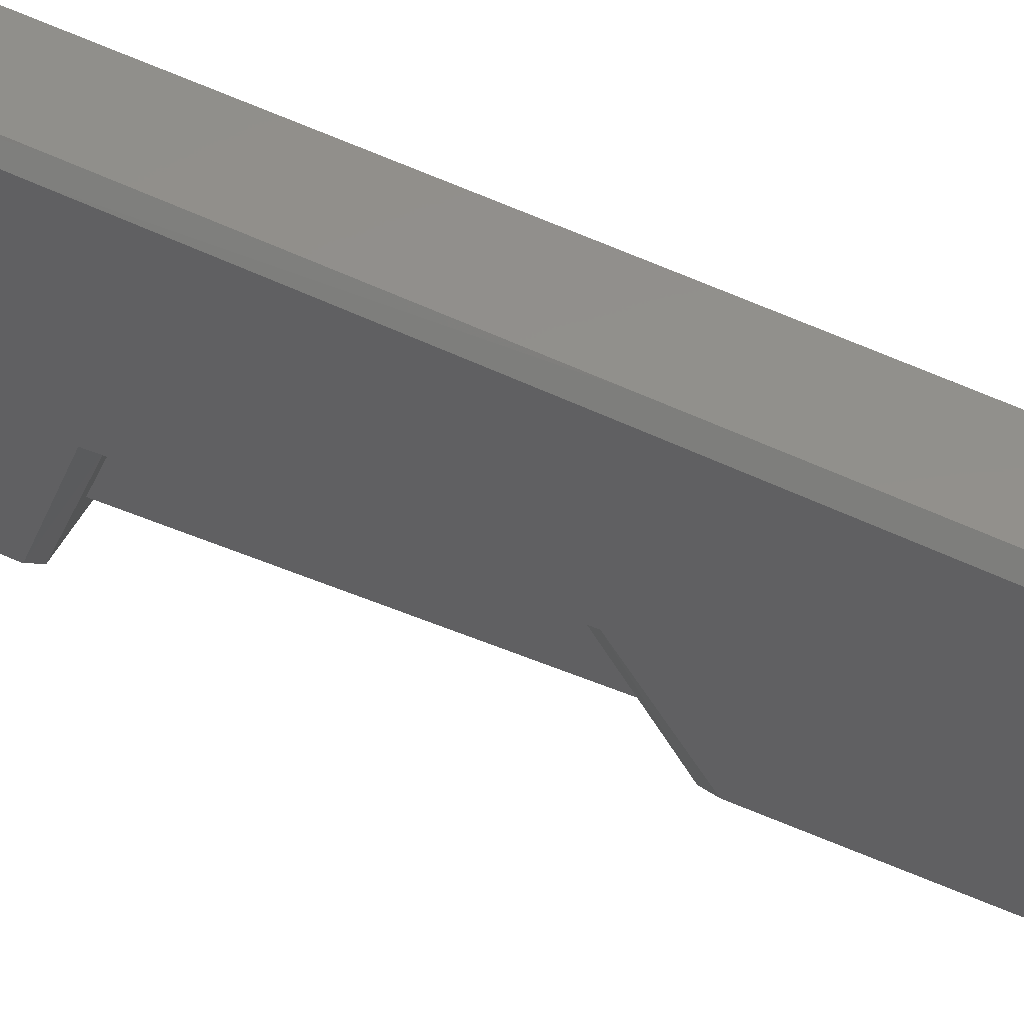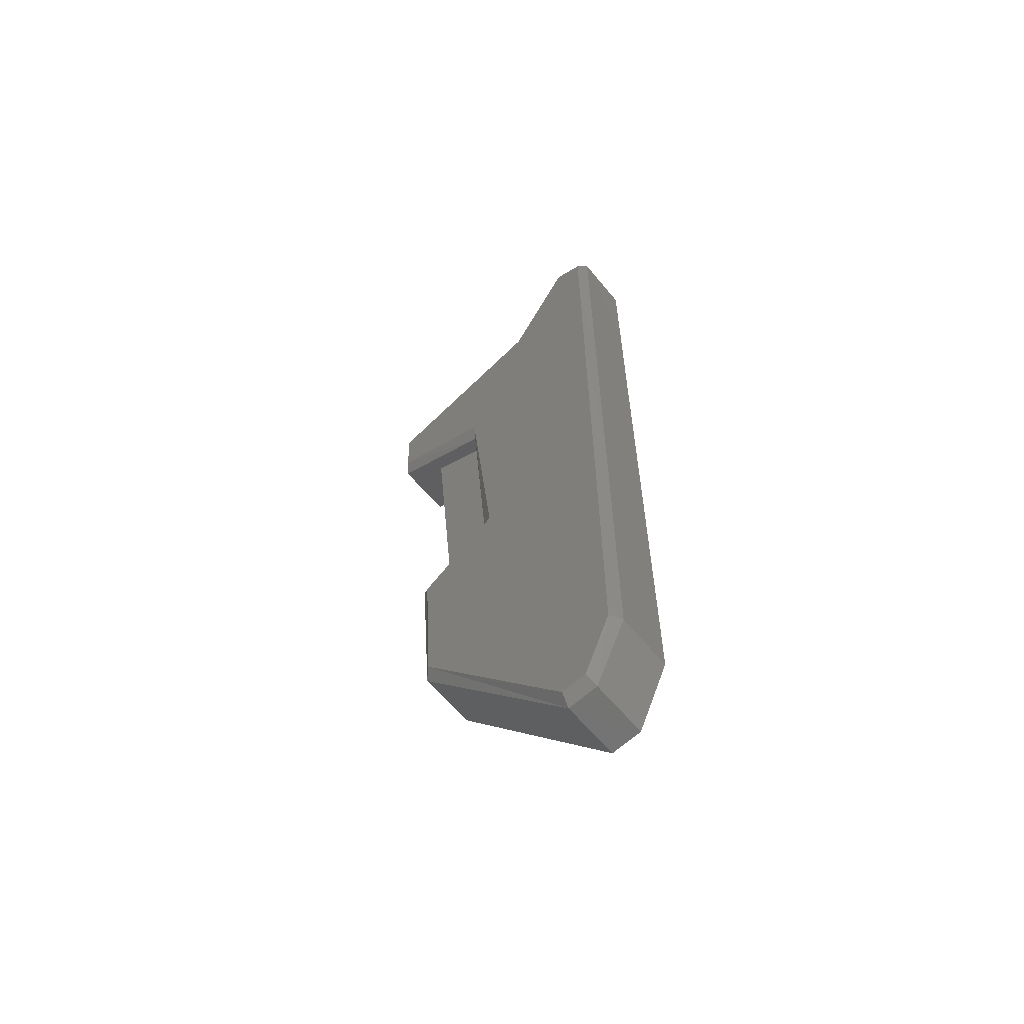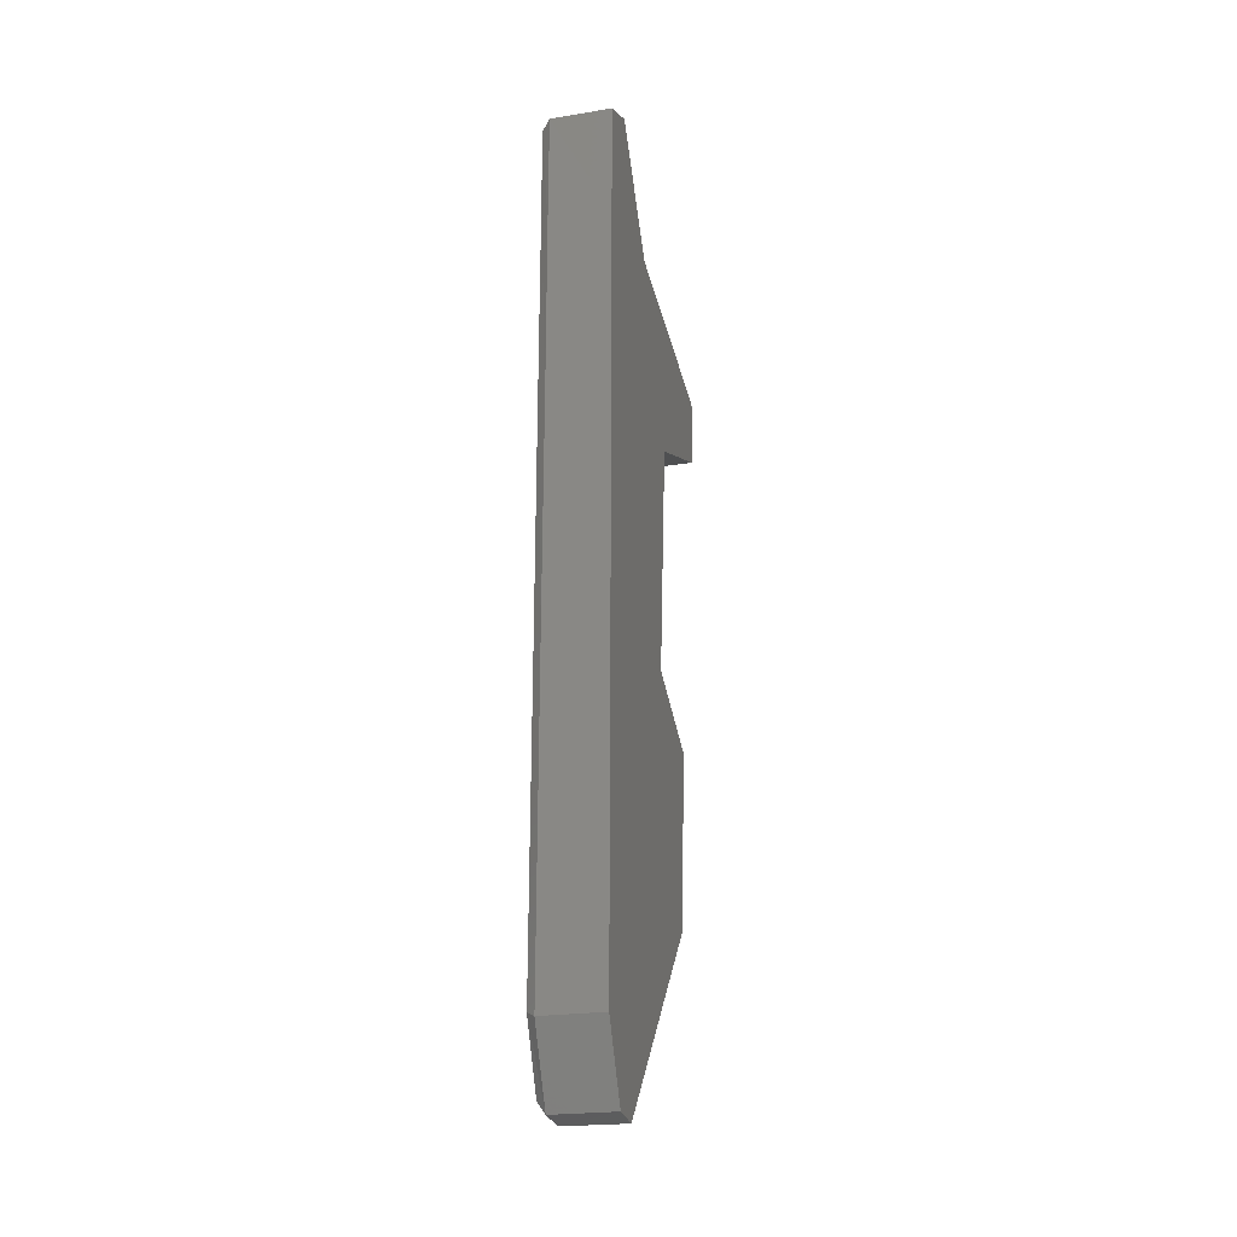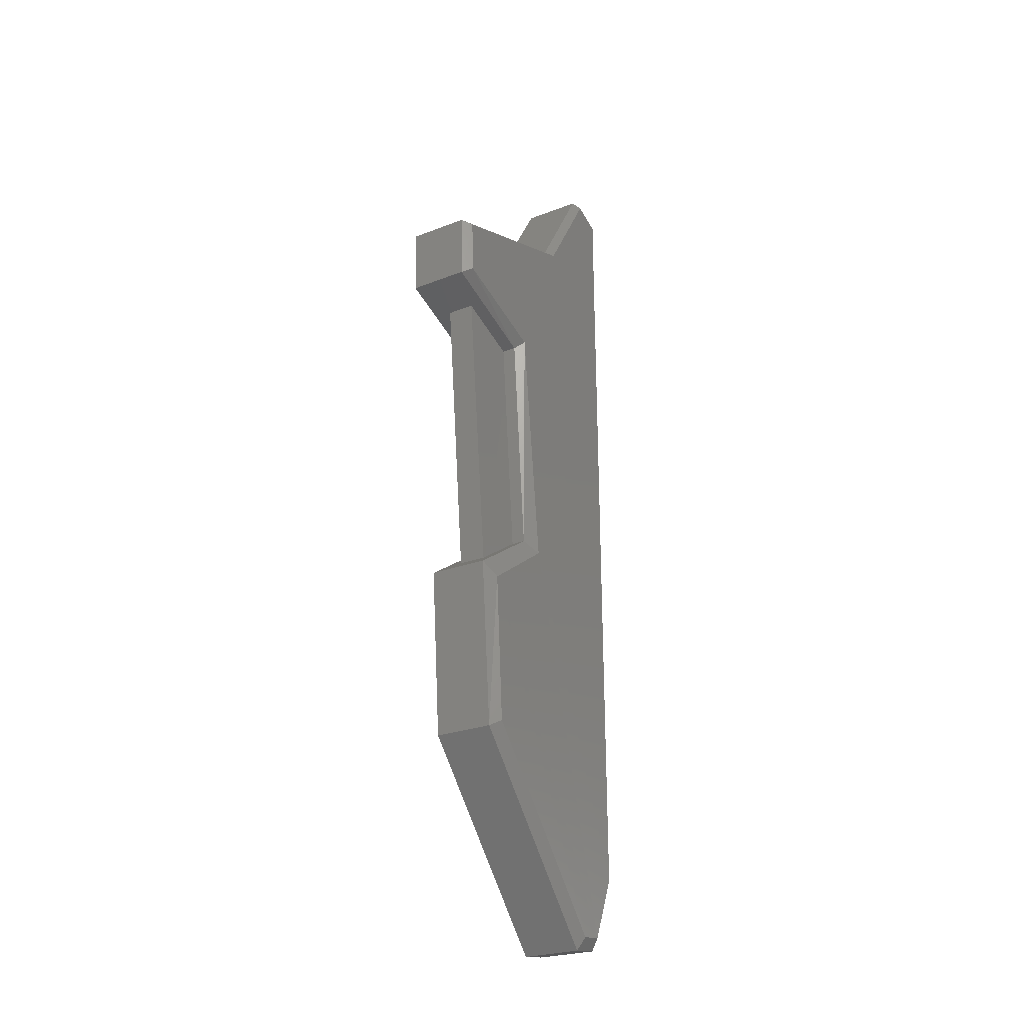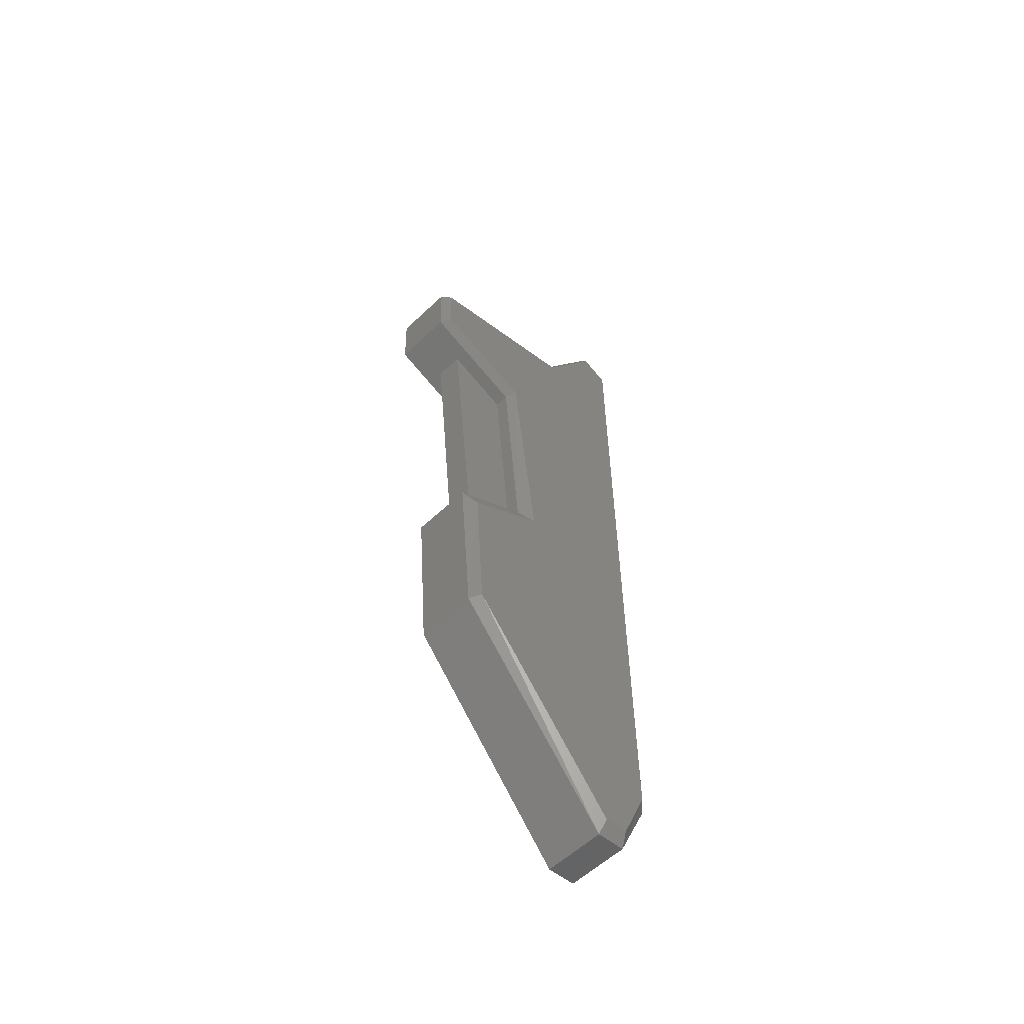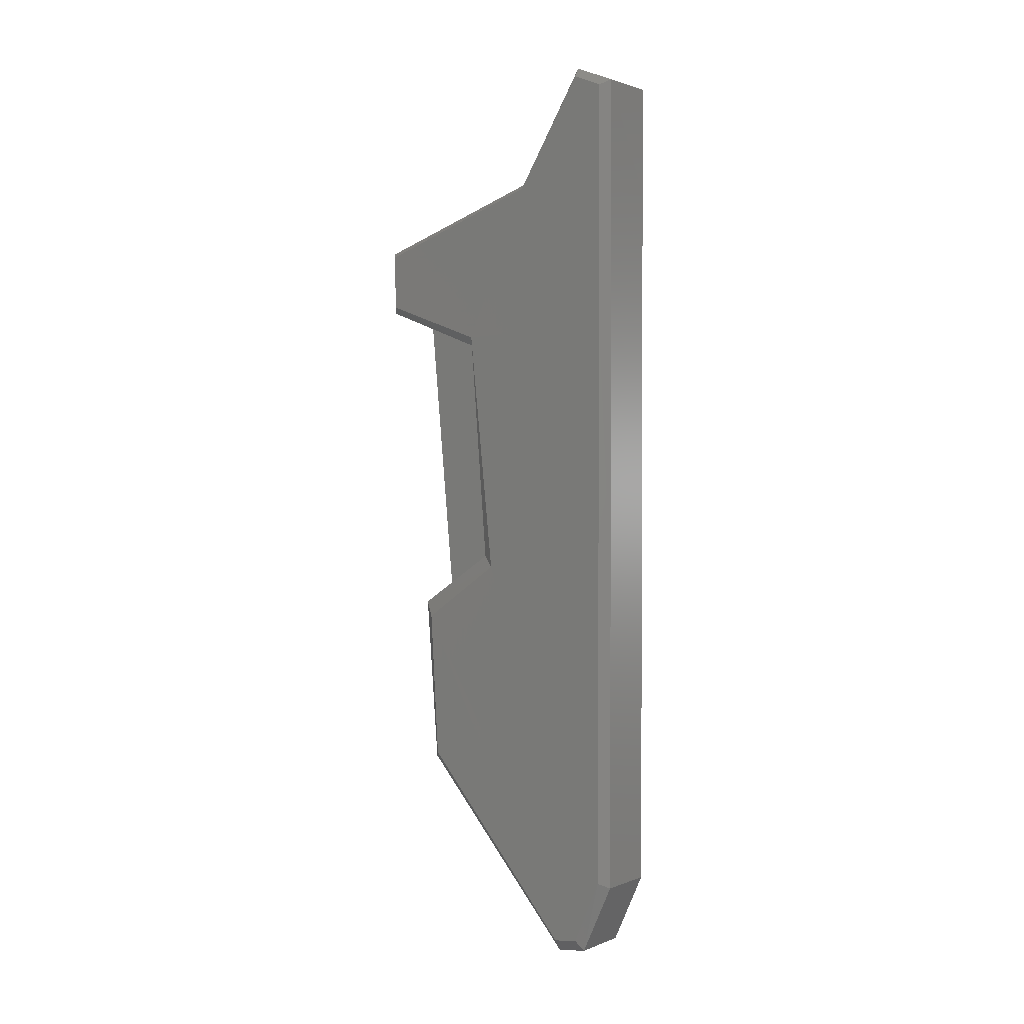
<metadata>
{"format":"stl","ext":"stl","renderer":"f3d","projection":"perspective","resolution":1024,"background":"white","views":[{"elev":52.7,"azim":-62.4,"up":"+Z"},{"elev":-60.5,"azim":-50.9,"up":"+Y"},{"elev":-22.3,"azim":15.9,"up":"+Y"},{"elev":-25.5,"azim":-148.4,"up":"+Y"},{"elev":-57.4,"azim":-135.6,"up":"+Y"},{"elev":1.6,"azim":-53.6,"up":"+Y"}]}
</metadata>
<code>
# stl→obj: 53 verts, 92 faces
v 37.61 -23.72 24.41
v 37.64 -23.76 24.43
v 37.61 -23.48 24.52
v 37.64 -23.5 24.55
v 37.61 -22.3 24.52
v 37.65 -22.3 24.55
v 37.61 -21.34 24.52
v 37.65 -21.34 24.55
v 37.61 -20.83 24.52
v 37.65 -20.83 24.55
v 37.61 -20.43 24.52
v 37.65 -20.41 24.55
v 37.61 -20.39 24.4
v 37.61 -20.79 24.15
v 37.61 -21.36 23.9
v 37.61 -22.28 24
v 37.87 -23.5 24.55
v 37.87 -22.31 24.55
v 37.87 -21.32 24.55
v 37.87 -20.83 24.55
v 37.87 -20.41 24.55
v 37.87 -20.35 24.39
v 37.87 -20.77 24.14
v 37.87 -21.39 23.88
v 37.87 -22.24 23.95
v 37.87 -23.76 24.43
v 37.87 -22.44 23.65
v 37.87 -23.78 24.32
v 37.87 -23.07 23.7
v 37.62 -21.02 23.5
v 37.65 -21 23.47
v 37.65 -20.77 24.14
v 37.65 -20.35 24.39
v 37.65 -22.24 23.95
v 37.65 -22.44 23.65
v 37.61 -22.49 23.69
v 37.61 -23.73 24.32
v 37.65 -23.07 23.7
v 37.61 -23.05 23.73
v 37.64 -23.78 24.32
v 37.65 -21.39 23.88
v 37.65 -21.24 23.48
v 37.61 -21.22 23.5
v 37.87 -21.24 23.48
v 37.87 -21 23.47
v 37.7 -22.25 23.99
v 37.7 -22.41 23.74
v 37.7 -21.38 23.92
v 37.7 -21.26 23.63
v 37.8 -22.41 23.74
v 37.8 -21.26 23.63
v 37.8 -22.25 23.99
v 37.8 -21.38 23.92
f 1 2 3
f 2 3 4
f 3 4 5
f 4 5 6
f 5 6 7
f 6 7 8
f 7 8 9
f 8 9 10
f 9 10 11
f 10 11 12
f 11 13 9
f 13 9 14
f 9 14 7
f 14 7 15
f 7 15 5
f 15 5 16
f 5 16 3
f 16 3 1
f 4 17 6
f 17 6 18
f 6 18 8
f 18 8 19
f 8 19 10
f 19 10 20
f 10 20 12
f 20 12 21
f 22 21 23
f 21 23 20
f 23 20 24
f 20 24 19
f 24 19 25
f 19 25 18
f 25 18 17
f 17 25 26
f 25 26 27
f 26 27 28
f 27 28 29
f 30 31 14
f 31 14 32
f 14 32 13
f 32 13 33
f 34 35 16
f 35 16 36
f 16 36 1
f 36 1 37
f 35 36 38
f 36 38 39
f 38 39 40
f 39 40 37
f 28 40 29
f 40 29 38
f 16 34 15
f 34 15 41
f 34 25 41
f 25 41 24
f 25 27 34
f 27 34 35
f 31 42 30
f 42 30 43
f 2 26 40
f 26 40 28
f 41 24 42
f 24 42 44
f 1 2 37
f 2 37 40
f 21 22 12
f 22 12 33
f 23 45 32
f 45 32 31
f 22 23 33
f 23 33 32
f 42 44 31
f 44 31 45
f 46 47 48
f 47 48 49
f 47 50 49
f 50 49 51
f 52 53 50
f 53 50 51
f 4 17 2
f 17 2 26
f 13 33 11
f 33 11 12
f 42 41 43
f 41 43 15
f 43 30 15
f 30 15 14
f 38 29 35
f 29 35 27
f 24 44 23
f 44 23 45
f 36 37 39

</code>
